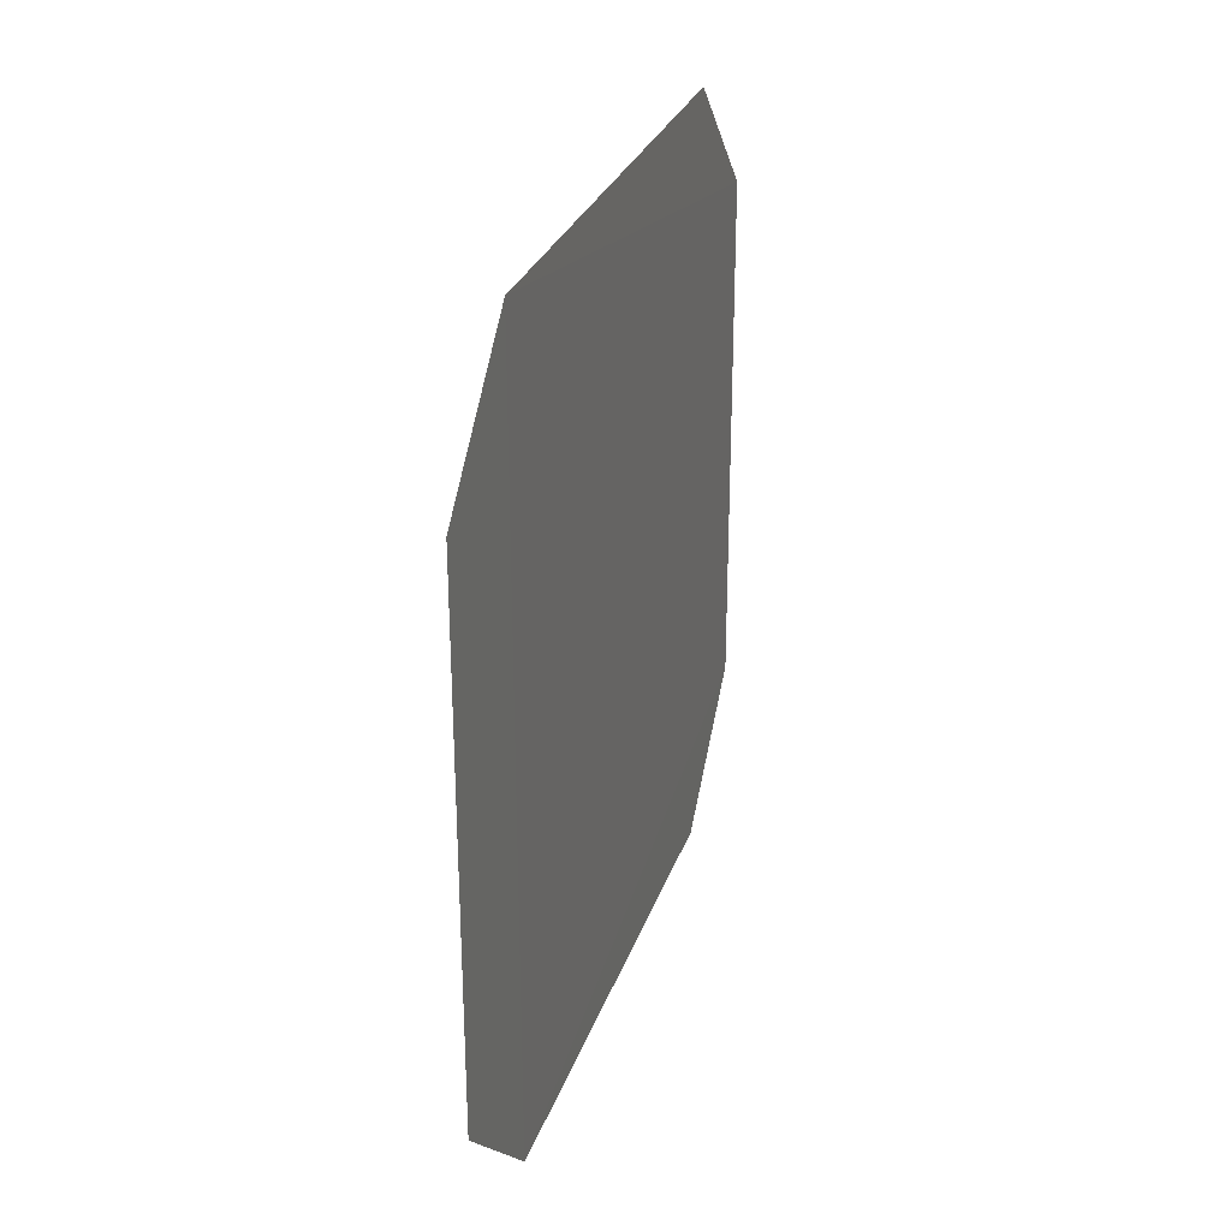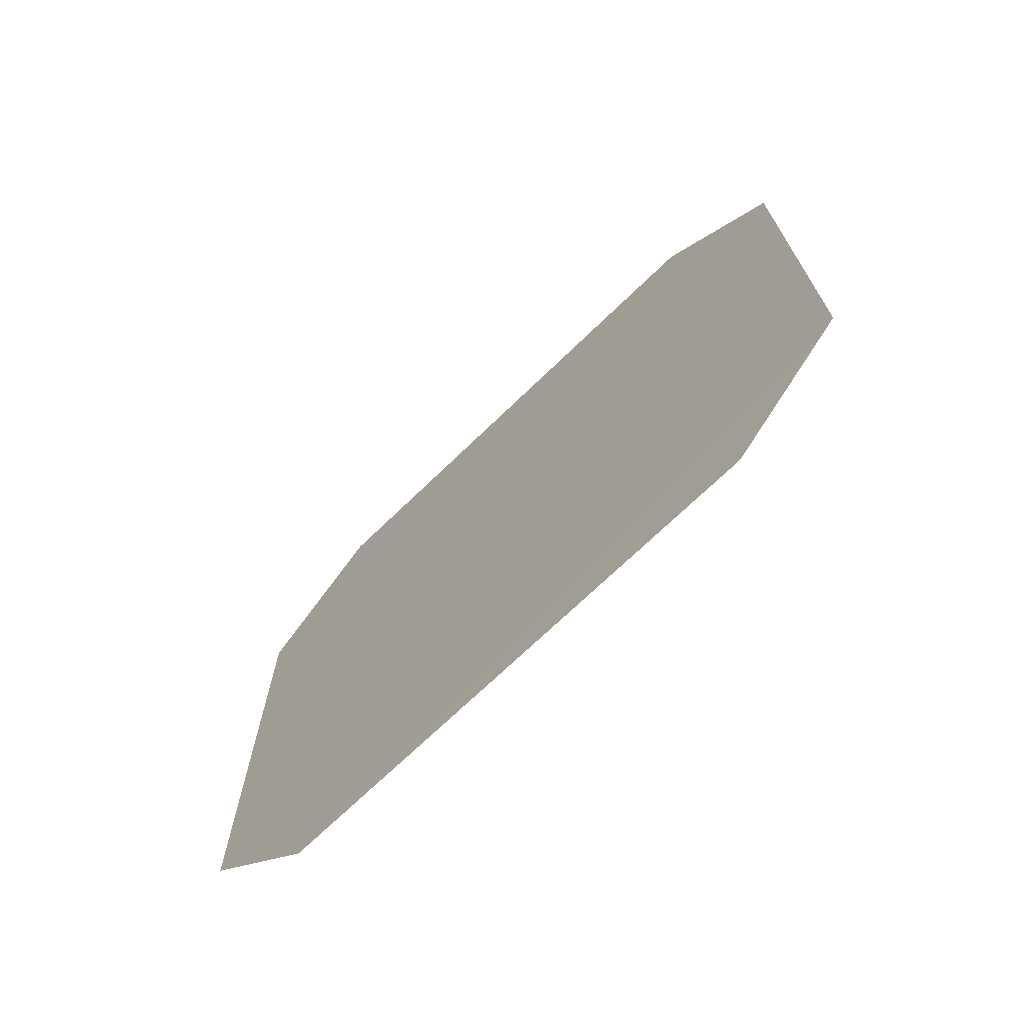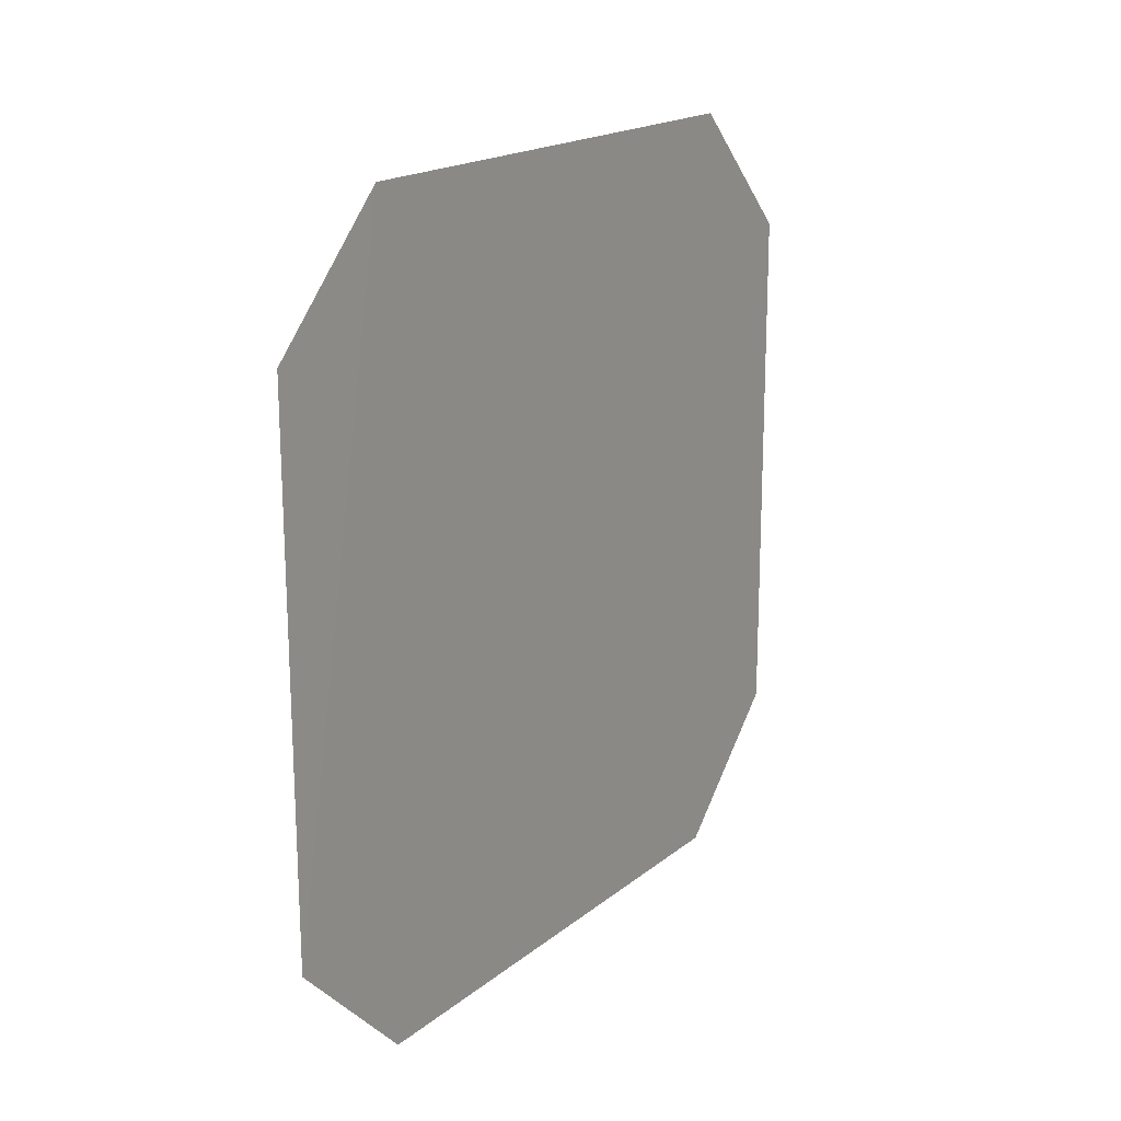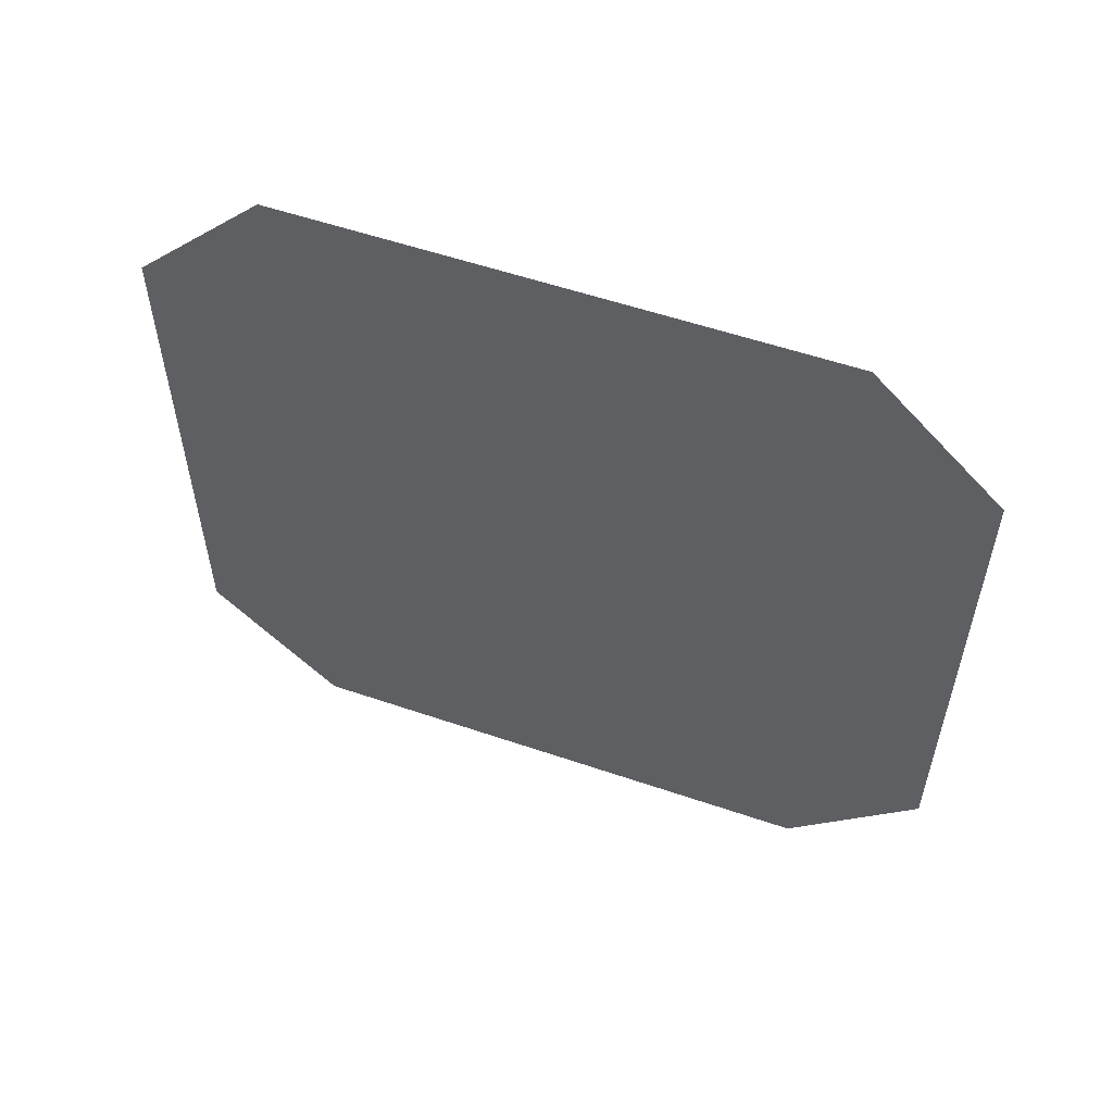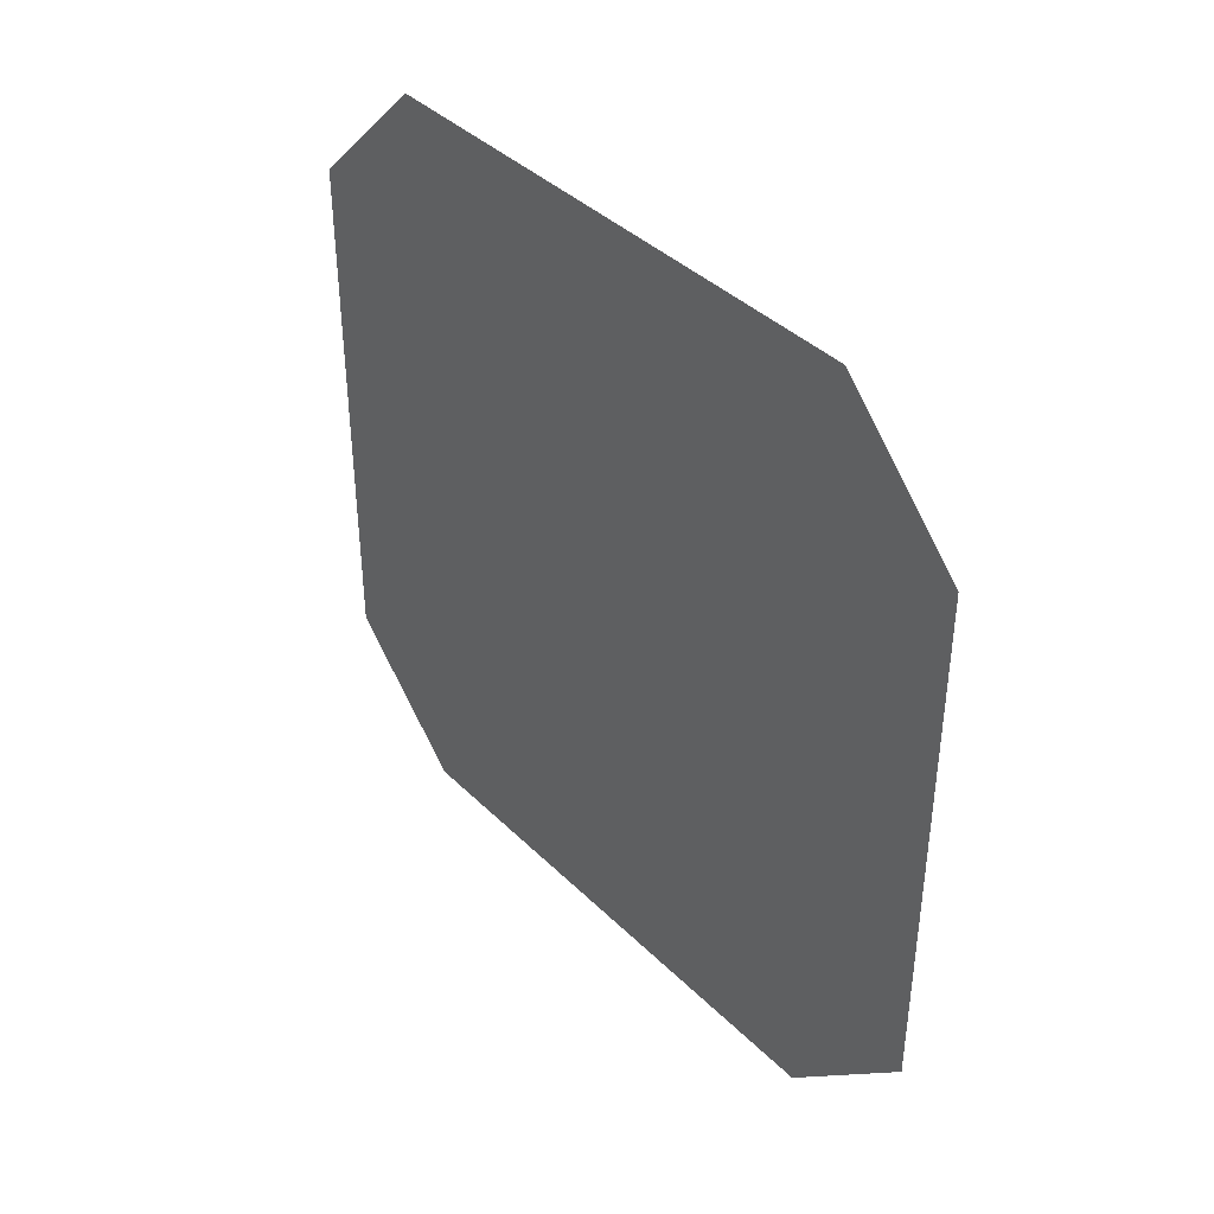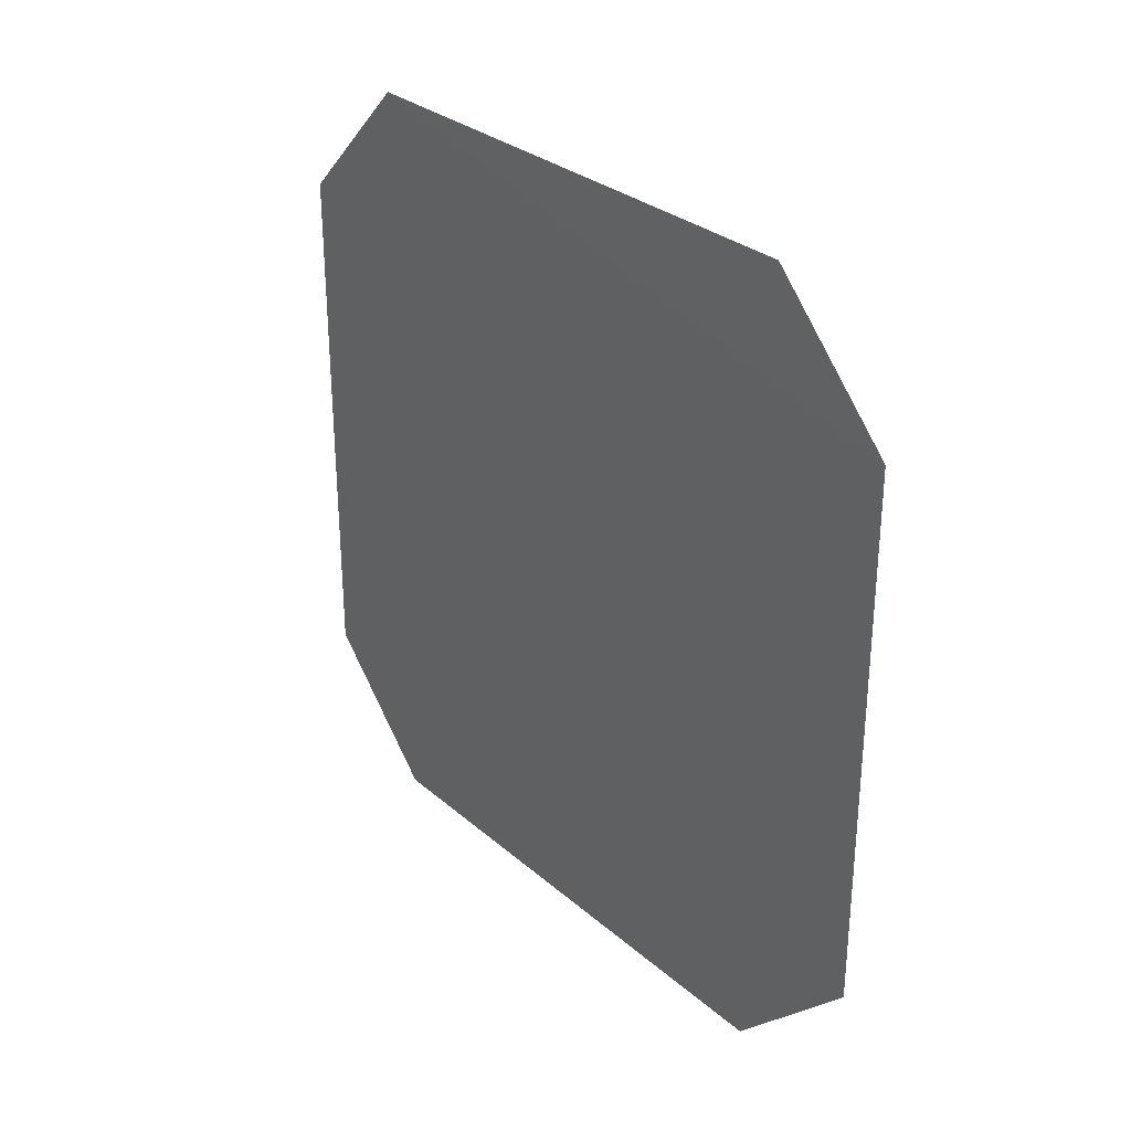
<metadata>
{"format":"obj","ext":"obj","renderer":"f3d","projection":"perspective","resolution":1024,"background":"white","views":[{"elev":28.5,"azim":-162.9,"up":"+Z"},{"elev":-70.6,"azim":134.2,"up":"+Z"},{"elev":18.3,"azim":34.0,"up":"+Y"},{"elev":56.0,"azim":-70.3,"up":"+Y"},{"elev":39.7,"azim":-39.8,"up":"+Z"},{"elev":29.9,"azim":141.2,"up":"+Z"}]}
</metadata>
<code>
v -1.6e-05 0.01429 0.0212
v -1.6e-05 0.01429 -0.0212
v -2e-06 -0.02119 0.0143
v 1.9e-05 -0.0143 0.0212
v -2e-06 0.02121 0.0143
v -2e-06 0.02121 -0.0143
v 1.9e-05 -0.0143 -0.0212
v -2e-06 -0.02119 -0.0143
v -1.6e-05 0.01429 0.0212
v -2e-06 -0.02119 0.0143
v -1.6e-05 0.01429 0.0212
v 1.9e-05 -0.0143 0.0212
v -1.6e-05 0.01429 0.0212
v -2e-06 0.02121 0.0143
v -1.6e-05 0.01429 -0.0212
v -1.6e-05 0.01429 -0.0212
v -2e-06 0.02121 -0.0143
v -1.6e-05 0.01429 -0.0212
v 1.9e-05 -0.0143 -0.0212
v -2e-06 -0.02119 -0.0143
v -2e-06 -0.02119 0.0143
v -2e-06 -0.02119 -0.0143
v 1.9e-05 -0.0143 -0.0212
v 1.9e-05 -0.0143 0.0212
v 1.9e-05 -0.0143 0.0212
v 1.9e-05 -0.0143 -0.0212
v -2e-06 0.02121 -0.0143
v -2e-06 0.02121 0.0143
f 1 2 8
f 1 8 3
f 9 10 4
f 11 12 5
f 13 14 6
f 13 6 15
f 16 17 7
f 18 19 20
f 21 22 23
f 21 23 24
f 25 26 27
f 25 27 28

</code>
